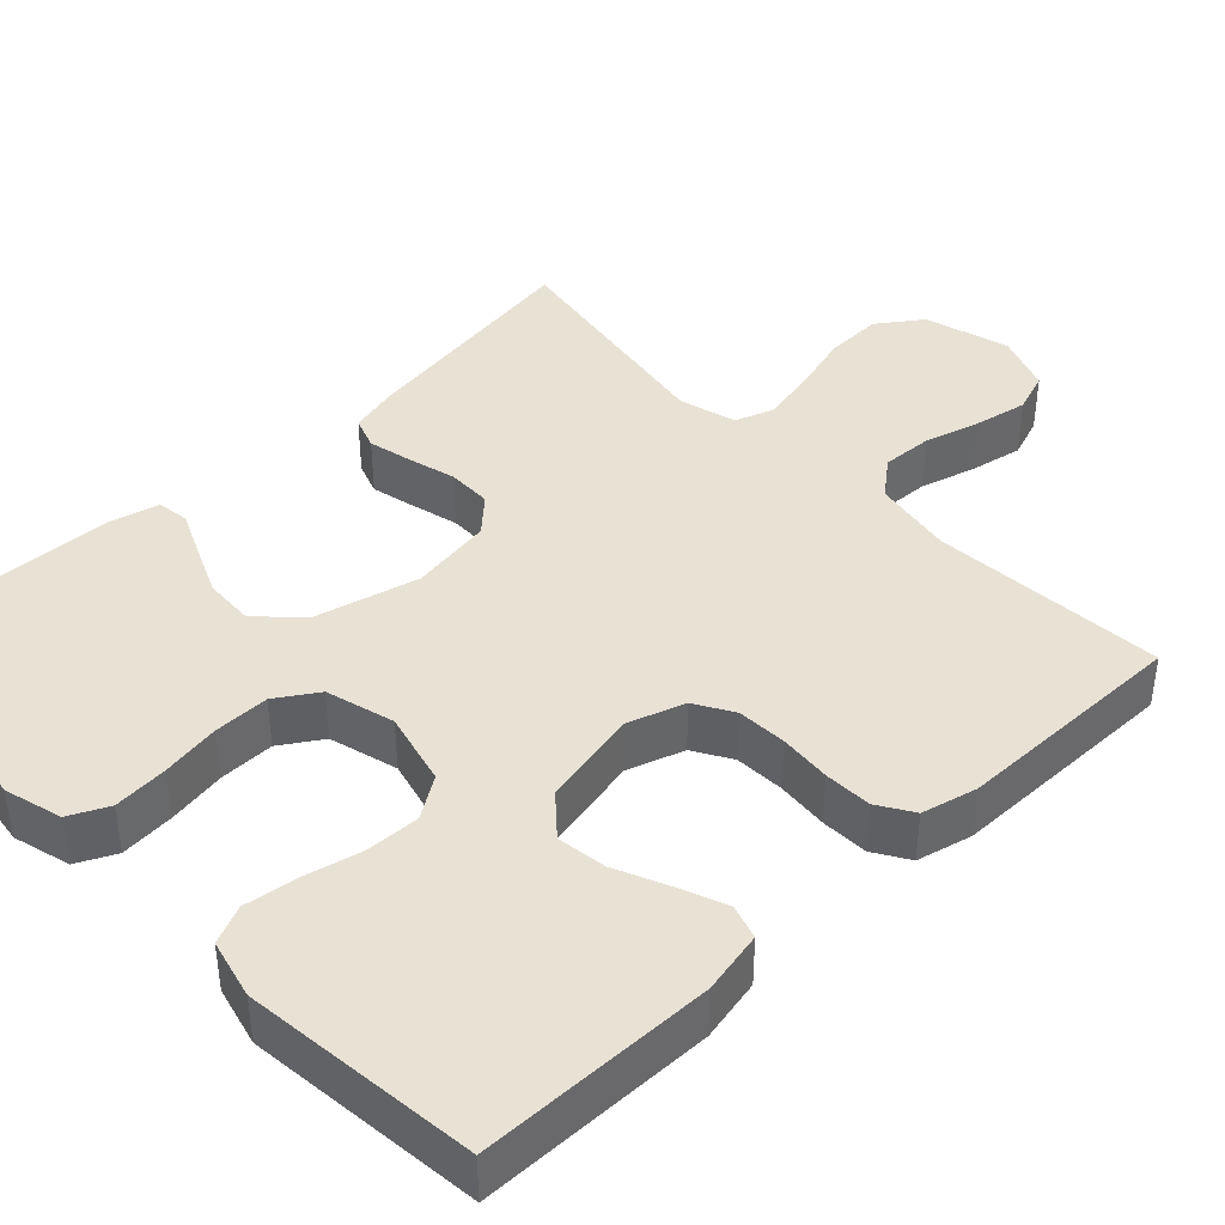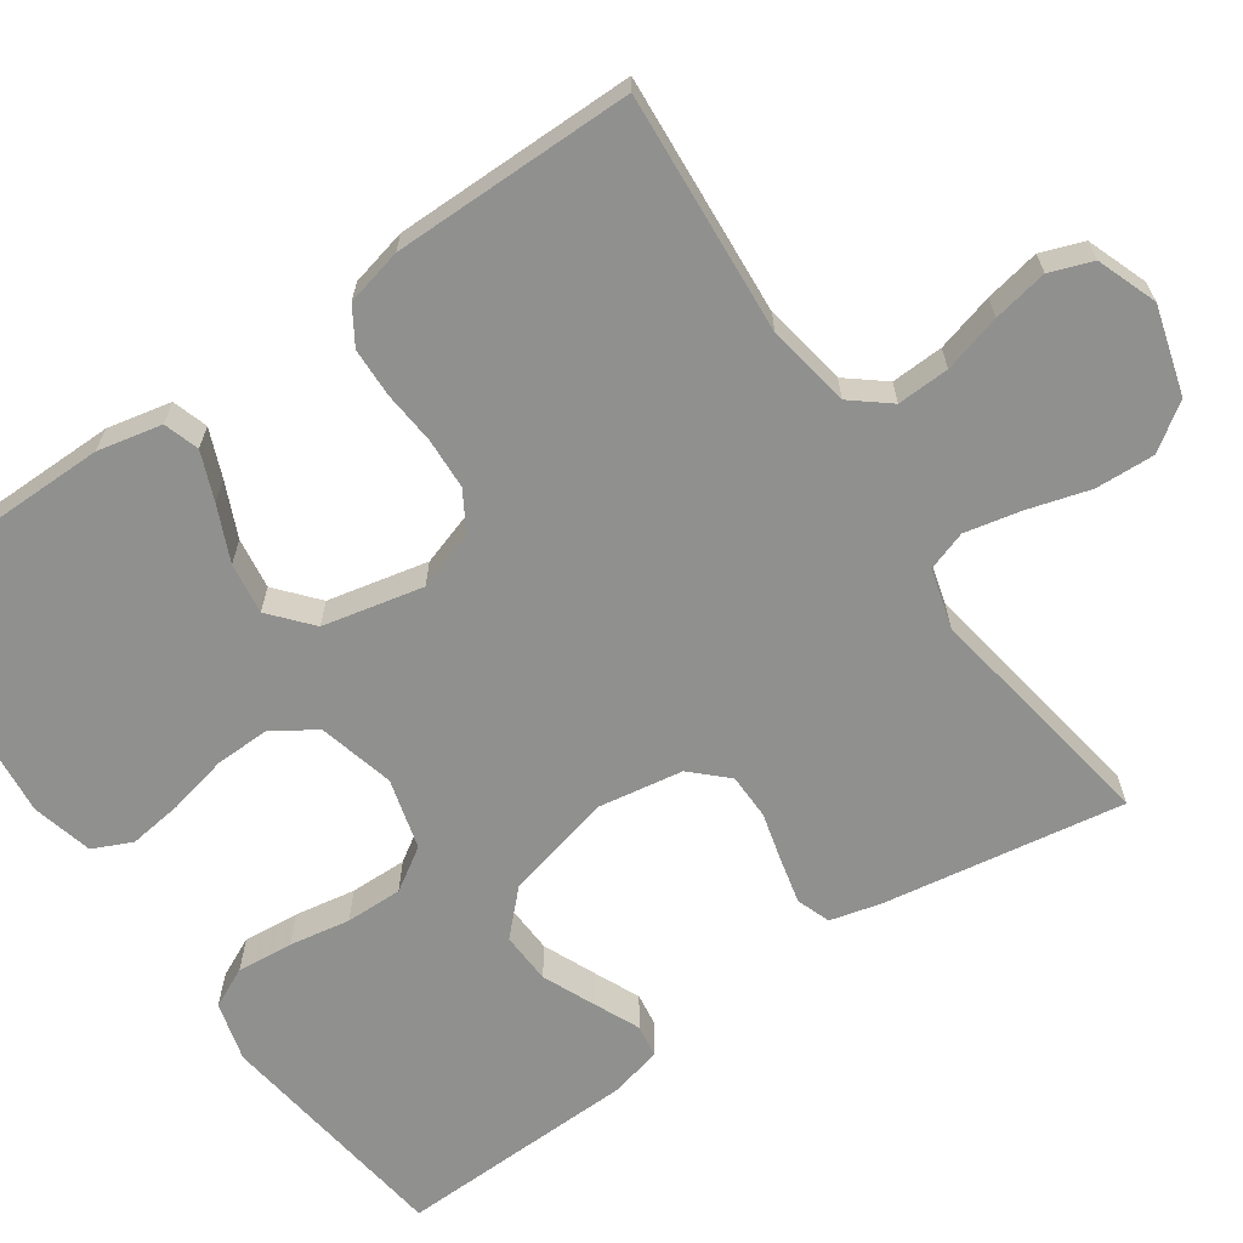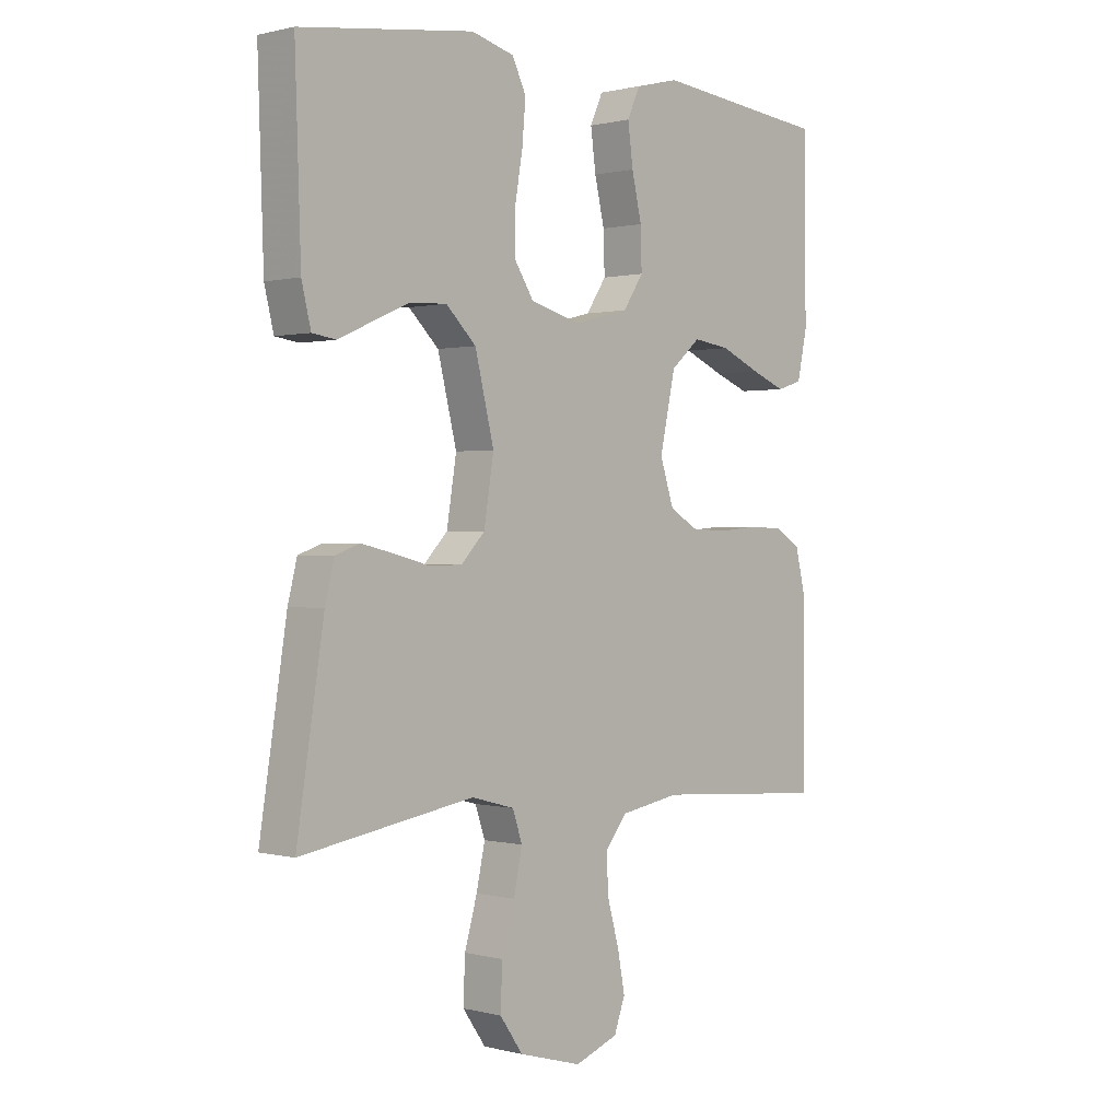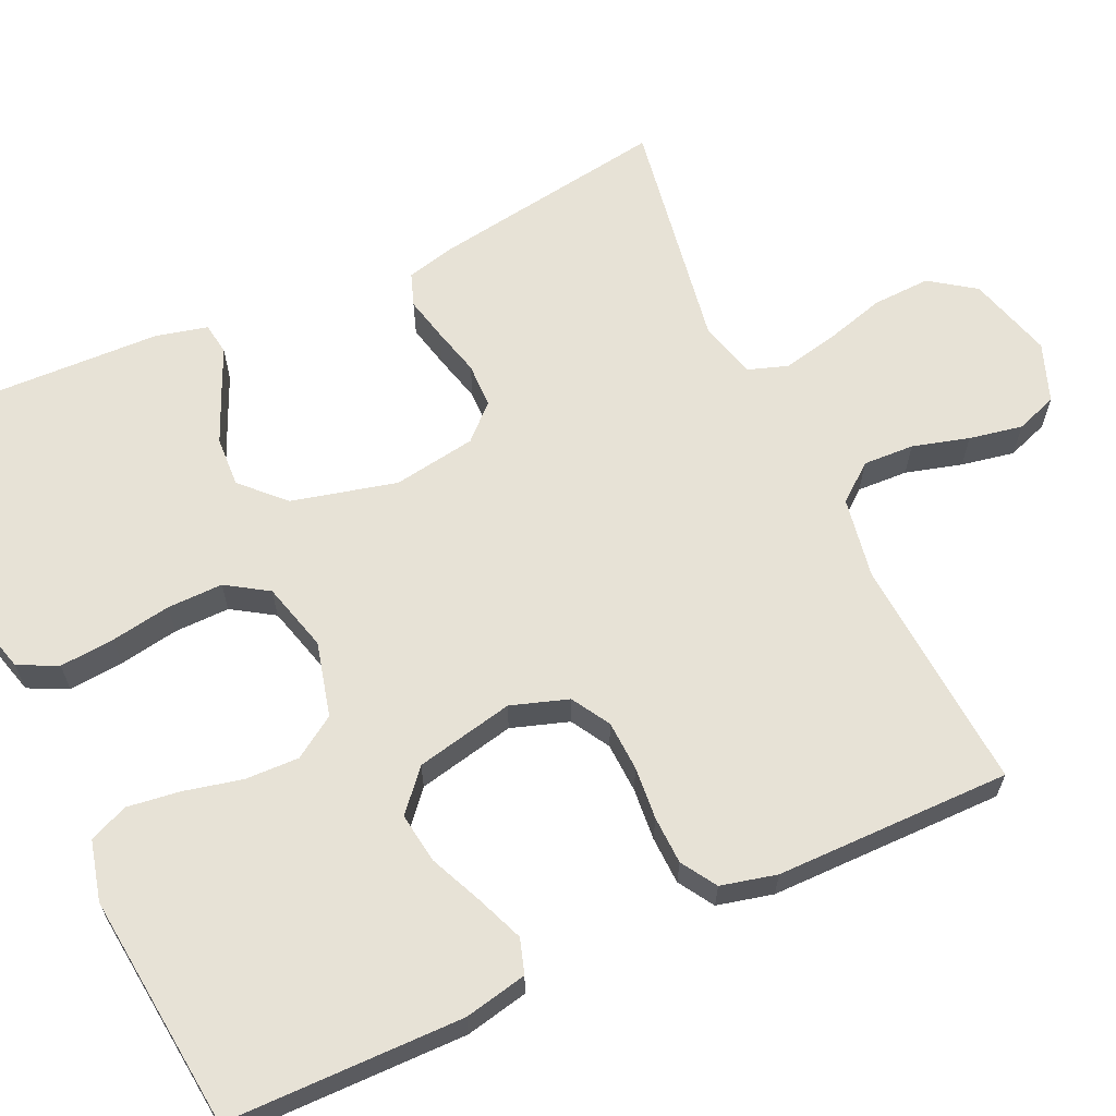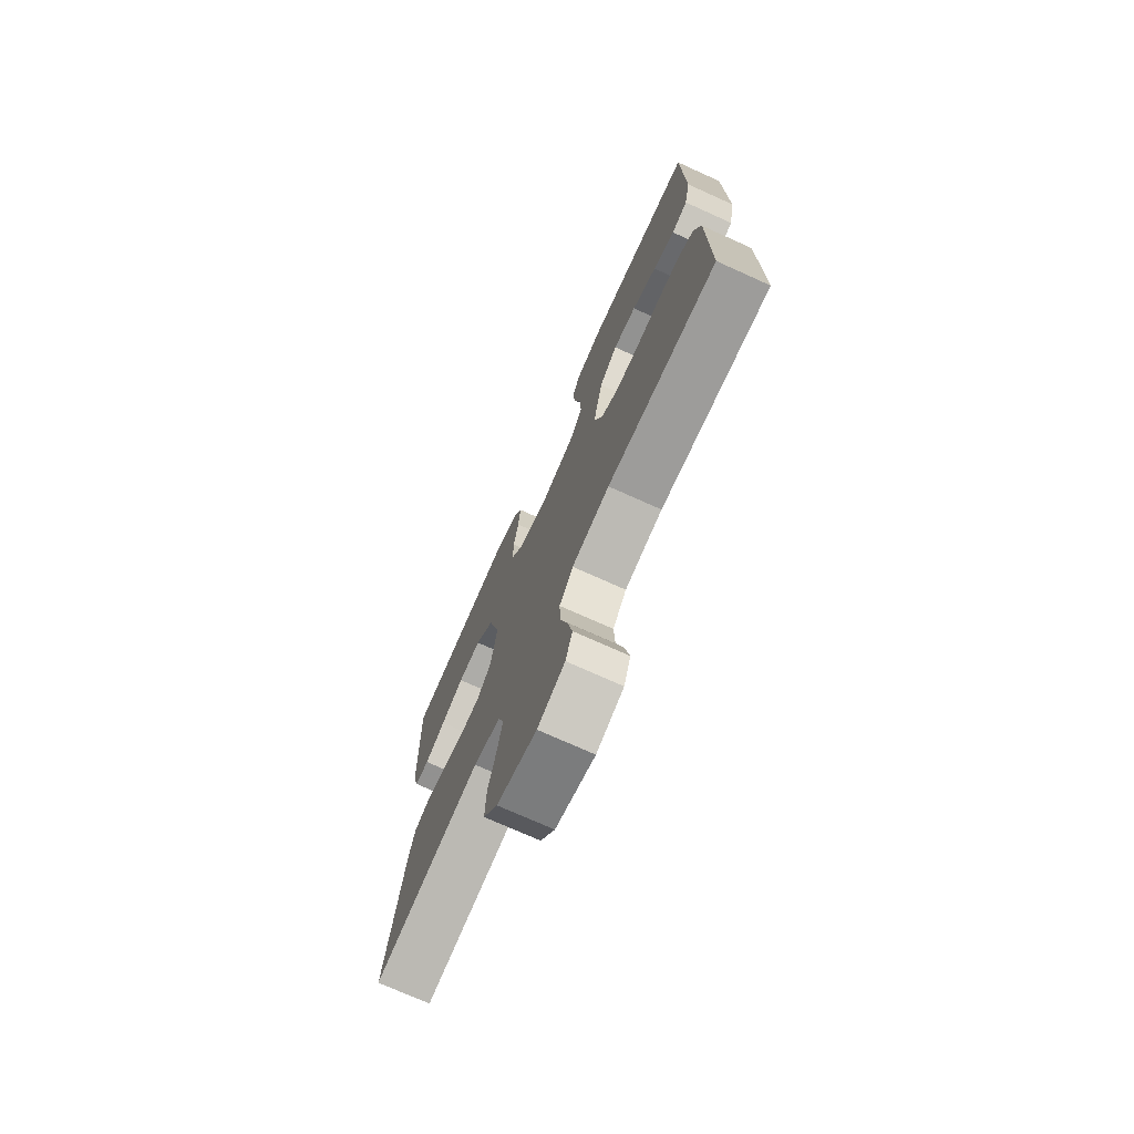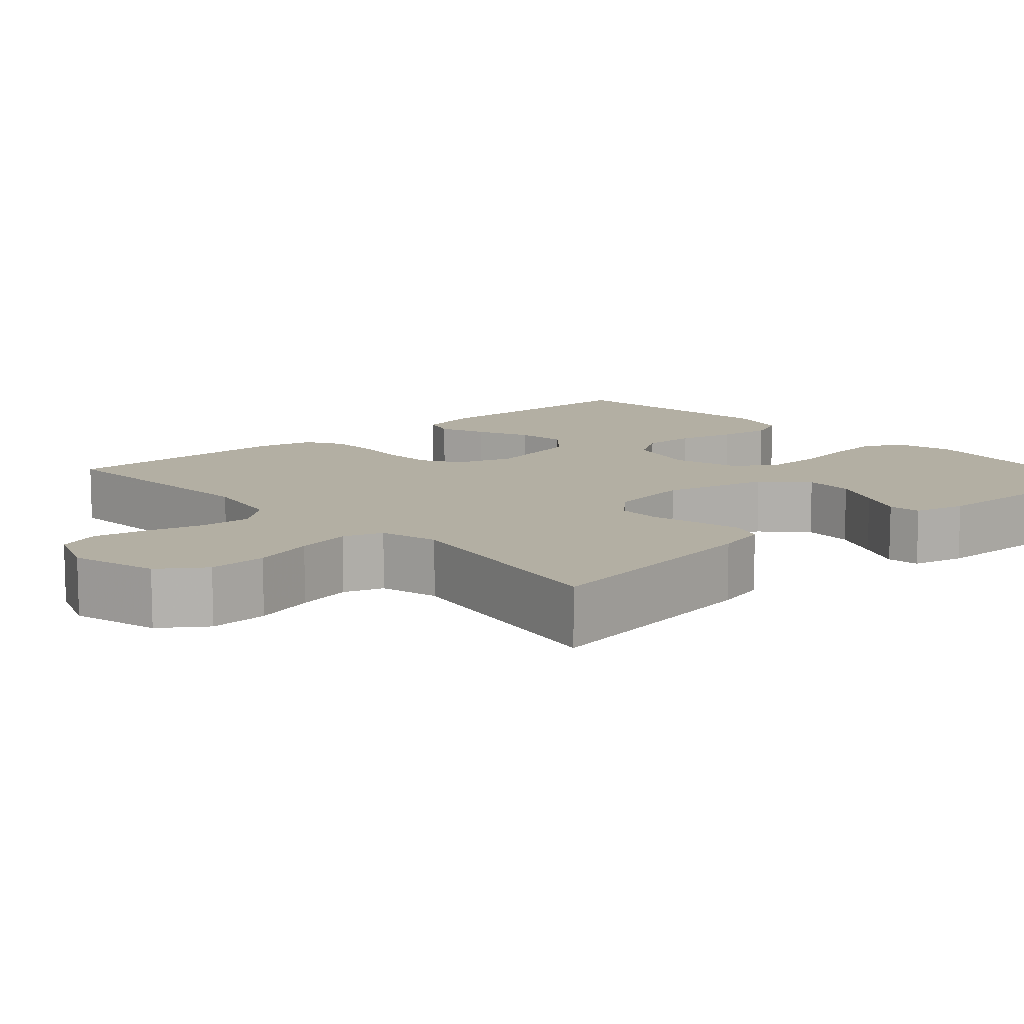
<metadata>
{"format":"obj","ext":"obj","renderer":"f3d","projection":"perspective","resolution":1024,"background":"white","views":[{"elev":40.7,"azim":46.5,"up":"+Y"},{"elev":-65.5,"azim":124.5,"up":"+Y"},{"elev":0.6,"azim":-46.6,"up":"+Z"},{"elev":63.6,"azim":65.3,"up":"+Y"},{"elev":-74.1,"azim":65.8,"up":"+Z"},{"elev":11.1,"azim":-131.7,"up":"+Y"}]}
</metadata>
<code>
v 0.5 0.07 -0.5
v 0.2 0.07 -0.479
v 0.096 0.07 -0.497
v 0.058 0.07 -0.544
v 0.061 0.07 -0.609
v 0.081 0.07 -0.681
v 0.094 0.07 -0.749
v 0.075 0.07 -0.802
v 0 0.07 -0.83
v -0.109 0.07 -0.799
v -0.149 0.07 -0.742
v -0.146 0.07 -0.668
v -0.124 0.07 -0.591
v -0.109 0.07 -0.521
v -0.126 0.07 -0.471
v -0.2 0.07 -0.451
v -0.5 0.07 -0.5
v -0.453 0.07 -0.2
v -0.437 0.07 -0.136
v -0.395 0.07 -0.121
v -0.339 0.07 -0.134
v -0.277 0.07 -0.15
v -0.22 0.07 -0.149
v -0.179 0.07 -0.106
v -0.162 0.07 0
v -0.195 0.07 0.134
v -0.247 0.07 0.185
v -0.311 0.07 0.182
v -0.375 0.07 0.154
v -0.433 0.07 0.128
v -0.474 0.07 0.134
v -0.49 0.07 0.2
v -0.5 0.07 0.5
v -0.2 0.07 0.54
v -0.126 0.07 0.52
v -0.102 0.07 0.47
v -0.108 0.07 0.4
v -0.121 0.07 0.324
v -0.122 0.07 0.253
v -0.088 0.07 0.2
v 0 0.07 0.176
v 0.095 0.07 0.2
v 0.13 0.07 0.253
v 0.128 0.07 0.322
v 0.111 0.07 0.396
v 0.102 0.07 0.464
v 0.124 0.07 0.513
v 0.2 0.07 0.532
v 0.5 0.07 0.5
v 0.503 0.07 0.2
v 0.486 0.07 0.12
v 0.442 0.07 0.106
v 0.382 0.07 0.13
v 0.314 0.07 0.16
v 0.25 0.07 0.169
v 0.199 0.07 0.125
v 0.172 0.07 0
v 0.196 0.07 -0.073
v 0.245 0.07 -0.102
v 0.309 0.07 -0.105
v 0.376 0.07 -0.099
v 0.437 0.07 -0.101
v 0.482 0.07 -0.129
v 0.499 0.07 -0.2
v 0.5 0 -0.5
v 0.2 0 -0.479
v 0.096 0 -0.497
v 0.058 0 -0.544
v 0.061 0 -0.609
v 0.081 0 -0.681
v 0.094 0 -0.749
v 0.075 0 -0.802
v 0 0 -0.83
v -0.109 0 -0.799
v -0.149 0 -0.742
v -0.146 0 -0.668
v -0.124 0 -0.591
v -0.109 0 -0.521
v -0.126 0 -0.471
v -0.2 0 -0.451
v -0.5 0 -0.5
v -0.453 0 -0.2
v -0.437 0 -0.136
v -0.395 0 -0.121
v -0.339 0 -0.134
v -0.277 0 -0.15
v -0.22 0 -0.149
v -0.179 0 -0.106
v -0.162 0 0
v -0.195 0 0.134
v -0.247 0 0.185
v -0.311 0 0.182
v -0.375 0 0.154
v -0.433 0 0.128
v -0.474 0 0.134
v -0.49 0 0.2
v -0.5 0 0.5
v -0.2 0 0.54
v -0.126 0 0.52
v -0.102 0 0.47
v -0.108 0 0.4
v -0.121 0 0.324
v -0.122 0 0.253
v -0.088 0 0.2
v 0 0 0.176
v 0.095 0 0.2
v 0.13 0 0.253
v 0.128 0 0.322
v 0.111 0 0.396
v 0.102 0 0.464
v 0.124 0 0.513
v 0.2 0 0.532
v 0.5 0 0.5
v 0.503 0 0.2
v 0.486 0 0.12
v 0.442 0 0.106
v 0.382 0 0.13
v 0.314 0 0.16
v 0.25 0 0.169
v 0.199 0 0.125
v 0.172 0 0
v 0.196 0 -0.073
v 0.245 0 -0.102
v 0.309 0 -0.105
v 0.376 0 -0.099
v 0.437 0 -0.101
v 0.482 0 -0.129
v 0.499 0 -0.2
f 64 1 2
f 63 64 2
f 62 63 2
f 61 62 2
f 60 61 2
f 59 60 2 3
f 58 59 3 4
f 57 58 4
f 52 53 54
f 51 52 54
f 50 51 54
f 49 50 54
f 48 49 54
f 47 48 54
f 46 47 54
f 45 46 54
f 44 45 54
f 43 44 54 55
f 42 43 55 56
f 36 37 38
f 35 36 38
f 34 35 38
f 33 34 38
f 32 33 38
f 31 32 38
f 30 31 38
f 29 30 38
f 20 21 22
f 19 20 22
f 18 19 22
f 17 18 22
f 16 17 22
f 15 16 22 23
f 14 15 23 24
f 11 12 13
f 10 11 13
f 9 10 13
f 8 9 13
f 7 8 13
f 6 7 13
f 5 6 13
f 4 5 13 14
f 14 24 25
f 4 14 25
f 57 4 25
f 56 57 25
f 42 56 25
f 41 42 25
f 40 41 25 26
f 39 40 26 27
f 38 39 27 28
f 28 29 38
f 66 65 128
f 66 128 127
f 66 127 126
f 66 126 125
f 66 125 124
f 67 66 124 123
f 68 67 123 122
f 68 122 121
f 118 117 116
f 118 116 115
f 118 115 114
f 118 114 113
f 118 113 112
f 118 112 111
f 118 111 110
f 118 110 109
f 118 109 108
f 119 118 108 107
f 120 119 107 106
f 102 101 100
f 102 100 99
f 102 99 98
f 102 98 97
f 102 97 96
f 102 96 95
f 102 95 94
f 102 94 93
f 86 85 84
f 86 84 83
f 86 83 82
f 86 82 81
f 86 81 80
f 87 86 80 79
f 88 87 79 78
f 77 76 75
f 77 75 74
f 77 74 73
f 77 73 72
f 77 72 71
f 77 71 70
f 77 70 69
f 78 77 69 68
f 89 88 78
f 89 78 68
f 89 68 121
f 89 121 120
f 89 120 106
f 89 106 105
f 90 89 105 104
f 91 90 104 103
f 92 91 103 102
f 102 93 92
f 1 65 66 2
f 2 66 67 3
f 3 67 68 4
f 4 68 69 5
f 5 69 70 6
f 6 70 71 7
f 7 71 72 8
f 8 72 73 9
f 9 73 74 10
f 10 74 75 11
f 11 75 76 12
f 12 76 77 13
f 13 77 78 14
f 14 78 79 15
f 15 79 80 16
f 16 80 81 17
f 17 81 82 18
f 18 82 83 19
f 19 83 84 20
f 20 84 85 21
f 21 85 86 22
f 22 86 87 23
f 23 87 88 24
f 24 88 89 25
f 25 89 90 26
f 26 90 91 27
f 27 91 92 28
f 28 92 93 29
f 29 93 94 30
f 30 94 95 31
f 31 95 96 32
f 32 96 97 33
f 33 97 98 34
f 34 98 99 35
f 35 99 100 36
f 36 100 101 37
f 37 101 102 38
f 38 102 103 39
f 39 103 104 40
f 40 104 105 41
f 41 105 106 42
f 42 106 107 43
f 43 107 108 44
f 44 108 109 45
f 45 109 110 46
f 46 110 111 47
f 47 111 112 48
f 48 112 113 49
f 49 113 114 50
f 50 114 115 51
f 51 115 116 52
f 52 116 117 53
f 53 117 118 54
f 54 118 119 55
f 55 119 120 56
f 56 120 121 57
f 57 121 122 58
f 58 122 123 59
f 59 123 124 60
f 60 124 125 61
f 61 125 126 62
f 62 126 127 63
f 63 127 128 64
f 64 128 65 1

</code>
